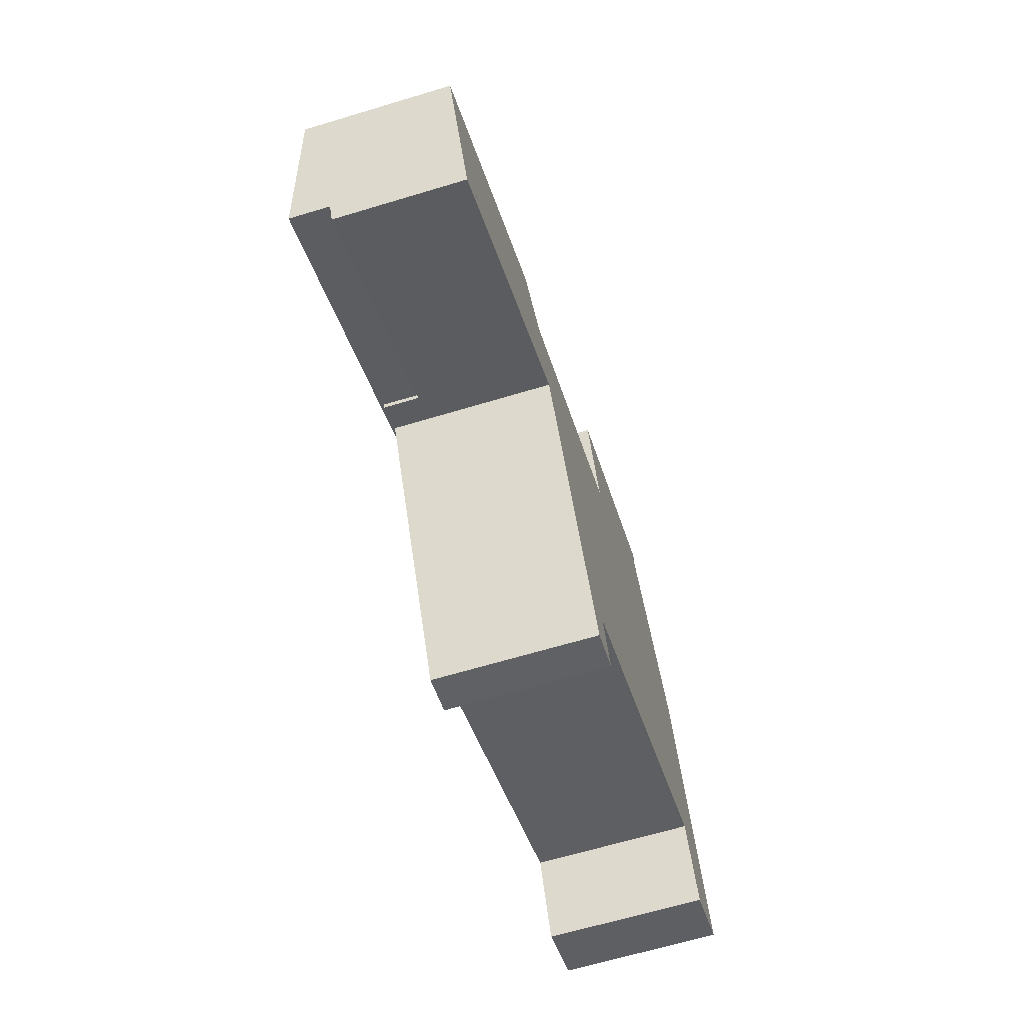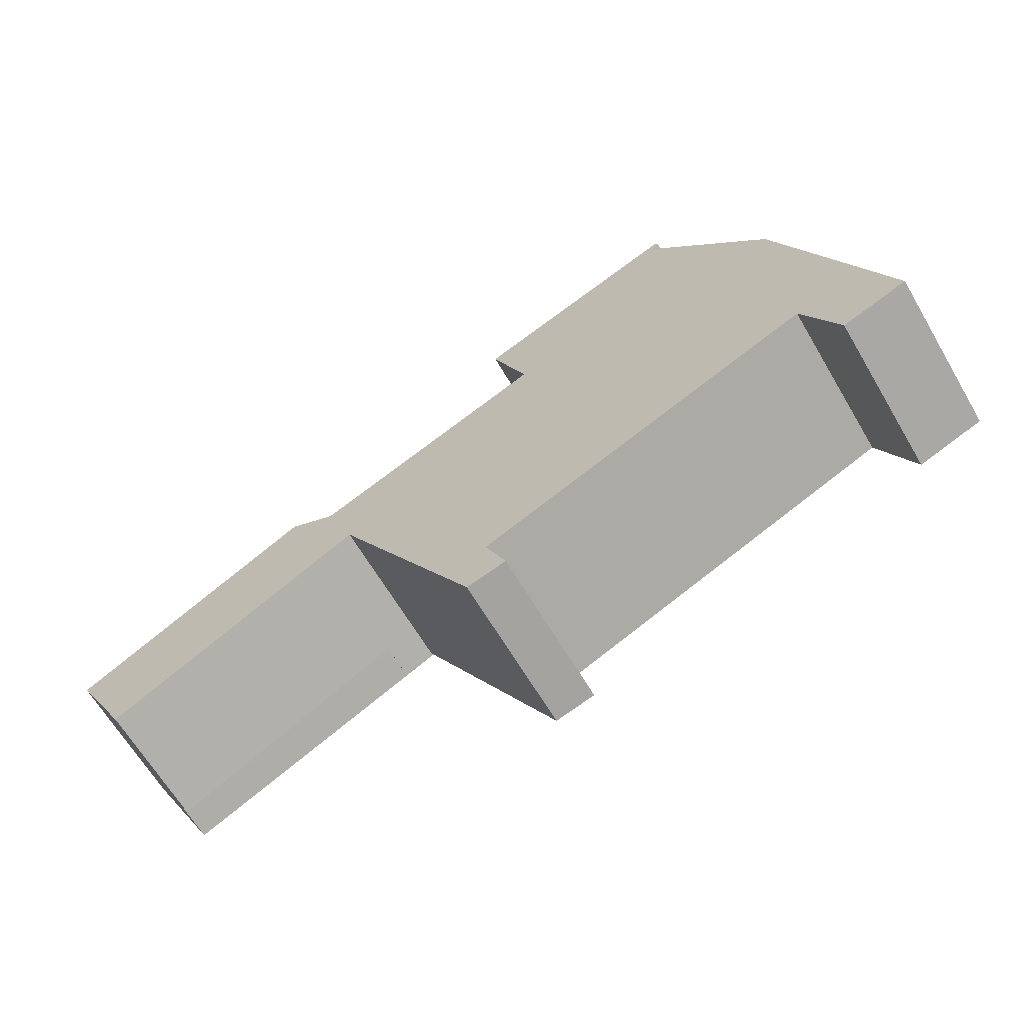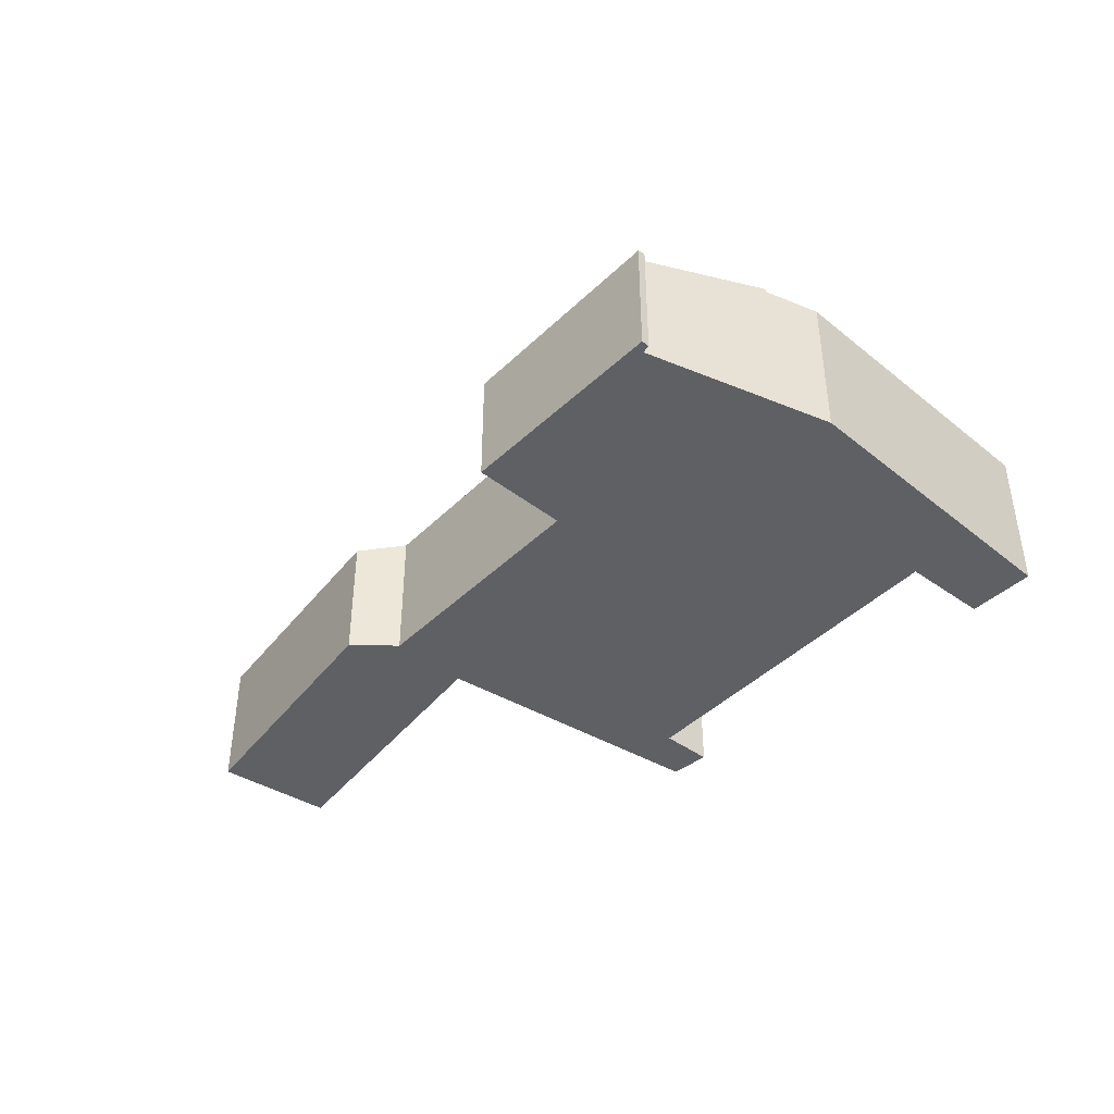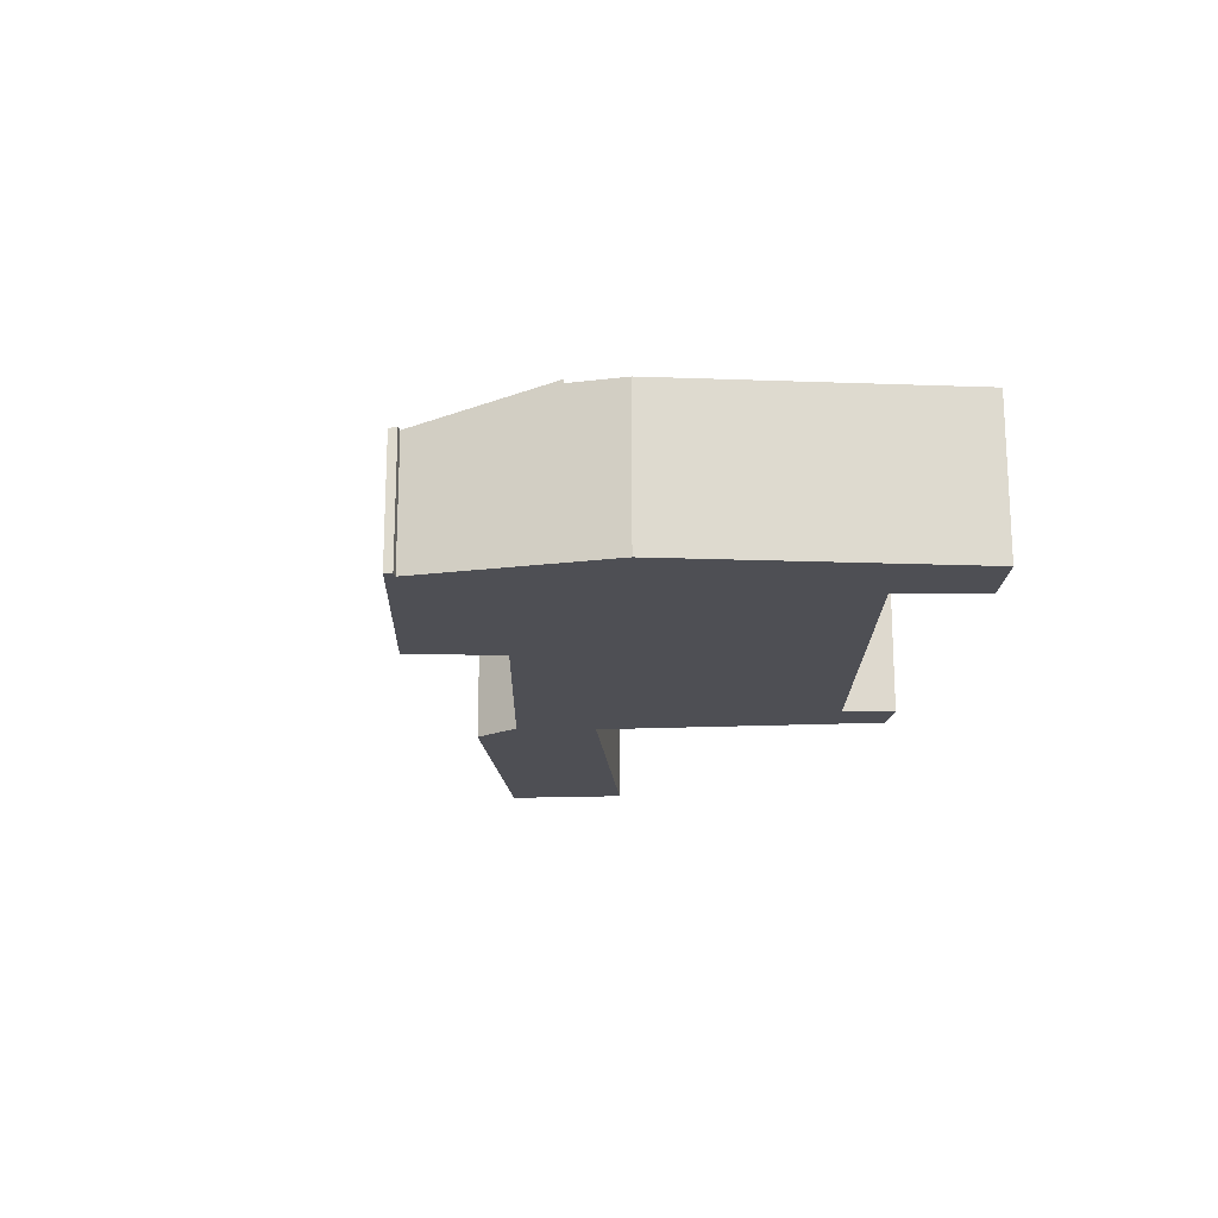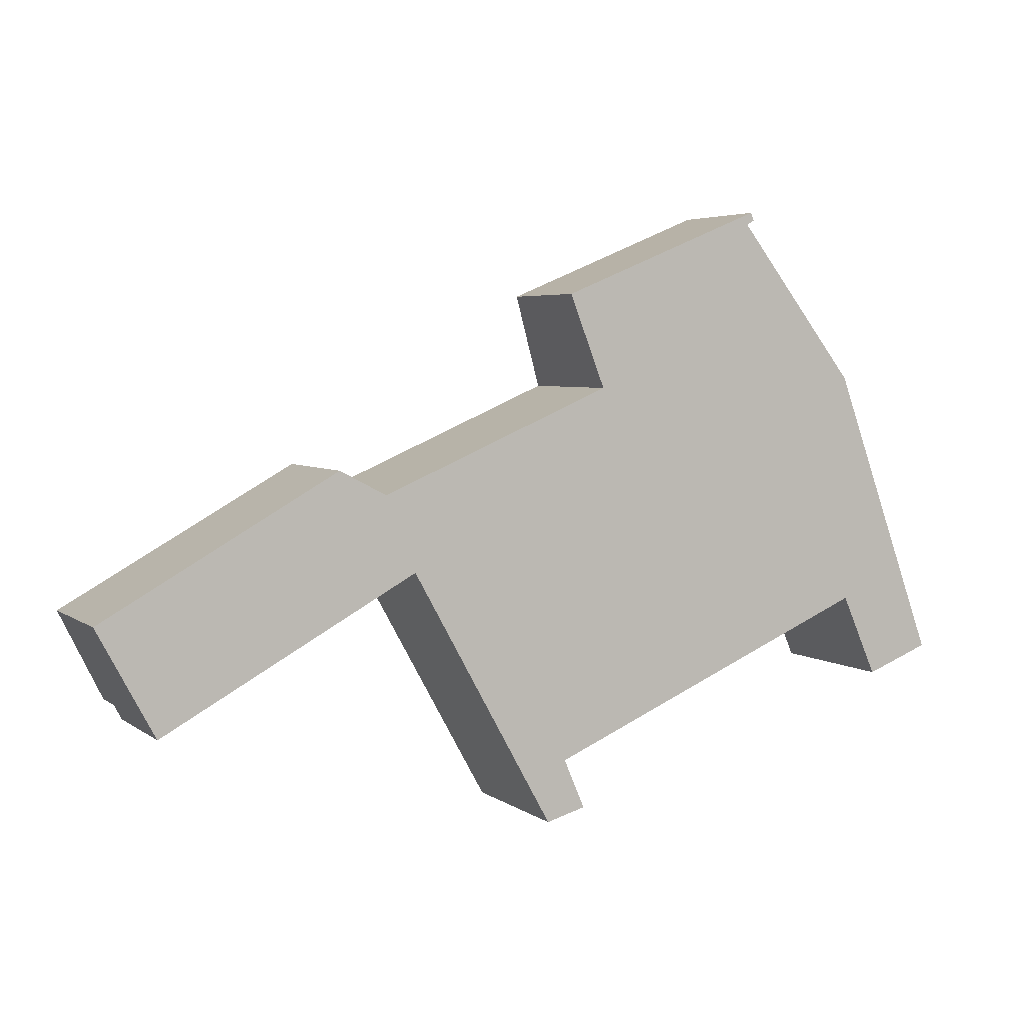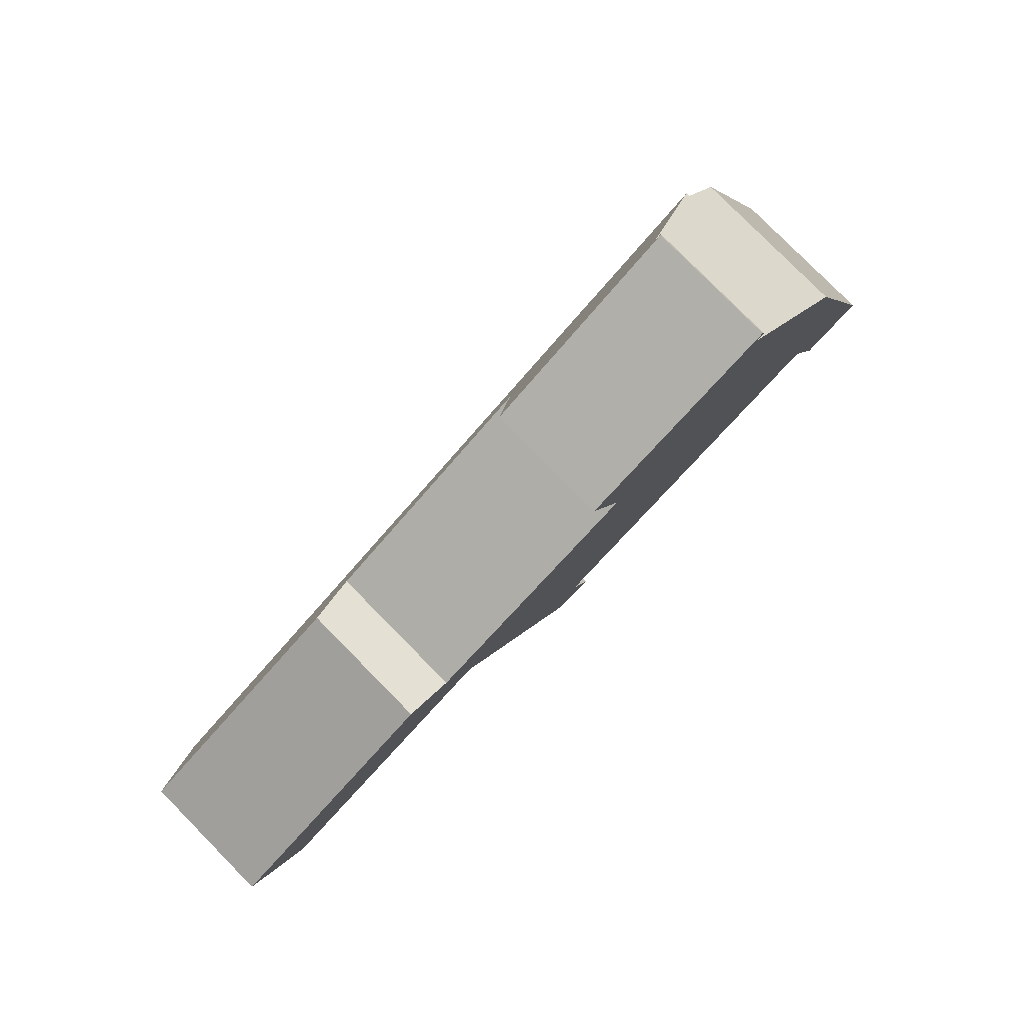
<metadata>
{"format":"obj","ext":"obj","renderer":"f3d","projection":"perspective","resolution":1024,"background":"white","views":[{"elev":-65.0,"azim":-73.1,"up":"+Z"},{"elev":-64.9,"azim":30.5,"up":"+Z"},{"elev":-42.2,"azim":25.9,"up":"+Y"},{"elev":-18.3,"azim":66.0,"up":"+Y"},{"elev":4.4,"azim":-25.6,"up":"+Z"},{"elev":79.8,"azim":-44.6,"up":"+Z"}]}
</metadata>
<code>
v  0 3.092 1.893e-16
v  6.375 3.633 0.507
v  1.129 3.633 -2.092
v  5.344 3.011 3.041
v  5.481 3.04 2.97
v  6.41 3.232 2.488
v  17.38 3.633 5.959
v  11.67 3.304 4.747
v  10.86 2.794 6.84
v  15.43 2.921 8.479
v  15.52 2.874 8.758
v  15.59 2.917 8.583
v  11.67 -2.907e-16 4.747
v  10.86 -4.188e-16 6.84
v  15.52 -5.363e-16 8.758
v  15.59 -5.256e-16 8.583
v  15.43 -5.192e-16 8.479
v  17.38 -3.649e-16 5.959
v  6.375 -3.104e-17 0.507
v  1.129 1.281e-16 -2.092
v  6.41 -1.523e-16 2.488
v  5.344 -1.862e-16 3.041
v  5.481 -1.819e-16 2.97
v  0 0 0
v  6.375 2.771 0.507
v  1.305 2.771 -2.417
v  1.129 2.771 -2.092
v  6.409 2.771 0.412
v  6.409 -2.523e-17 0.412
v  1.305 1.48e-16 -2.417
v  6.375 3.547 0.507
v  7.08 3.547 0.784
v  6.409 3.547 0.412
v  17.38 3.547 5.959
v  10.72 3.547 -3.634
v  10.3 3.547 -5.009
v  18.27 3.547 -0.332
v  18.17 3.547 4.934
v  20.54 3.547 -1.611
v  19.08 3.547 -2.184
v  11.2 3.547 -4.751
v  18.27 2.033e-17 -0.332
v  10.72 2.225e-16 -3.634
v  7.08 -4.801e-17 0.784
v  11.2 2.909e-16 -4.751
v  18.17 -3.021e-16 4.934
v  10.3 3.067e-16 -5.009
v  20.54 9.865e-17 -1.611
v  19.08 1.337e-16 -2.184
g defaultobject
f 1 2 3
f 2 1 4
f 2 4 5
f 2 5 6
f 2 6 7
f 7 6 8
f 7 8 9
f 7 9 10
f 10 9 11
f 10 11 12
f 13 9 8
f 9 13 14
f 9 15 11
f 15 9 14
f 11 16 12
f 16 11 15
f 12 17 10
f 17 12 16
f 18 2 7
f 2 18 19
f 2 19 3
f 3 19 20
f 10 18 7
f 18 10 17
f 5 21 6
f 21 5 4
f 21 4 22
f 21 22 23
f 20 1 3
f 1 20 24
f 6 13 8
f 13 6 21
f 24 4 1
f 4 24 22
f 19 24 20
f 24 19 22
f 22 19 21
f 21 19 18
f 22 21 23
f 21 18 13
f 13 18 14
f 14 18 17
f 14 17 15
f 15 17 16
f 25 26 27
f 26 25 28
f 19 28 25
f 28 19 29
f 29 26 28
f 26 29 30
f 30 27 26
f 27 30 20
f 20 25 27
f 25 20 19
f 20 29 19
f 29 20 30
f 31 32 33
f 32 31 34
f 32 34 35
f 32 35 36
f 35 34 37
f 37 34 38
f 37 38 39
f 37 39 40
f 41 36 35
f 42 35 37
f 35 42 43
f 44 33 32
f 33 44 29
f 43 41 35
f 41 43 45
f 18 38 34
f 38 18 46
f 45 36 41
f 36 45 47
f 48 40 39
f 40 48 49
f 47 32 36
f 32 47 44
f 49 37 40
f 37 49 42
f 29 31 33
f 31 29 19
f 19 34 31
f 34 19 18
f 46 39 38
f 39 46 48
f 45 43 47
f 19 44 18
f 44 19 29
f 18 44 43
f 43 44 47
f 18 43 42
f 18 42 46
f 46 42 48
f 48 42 49

</code>
